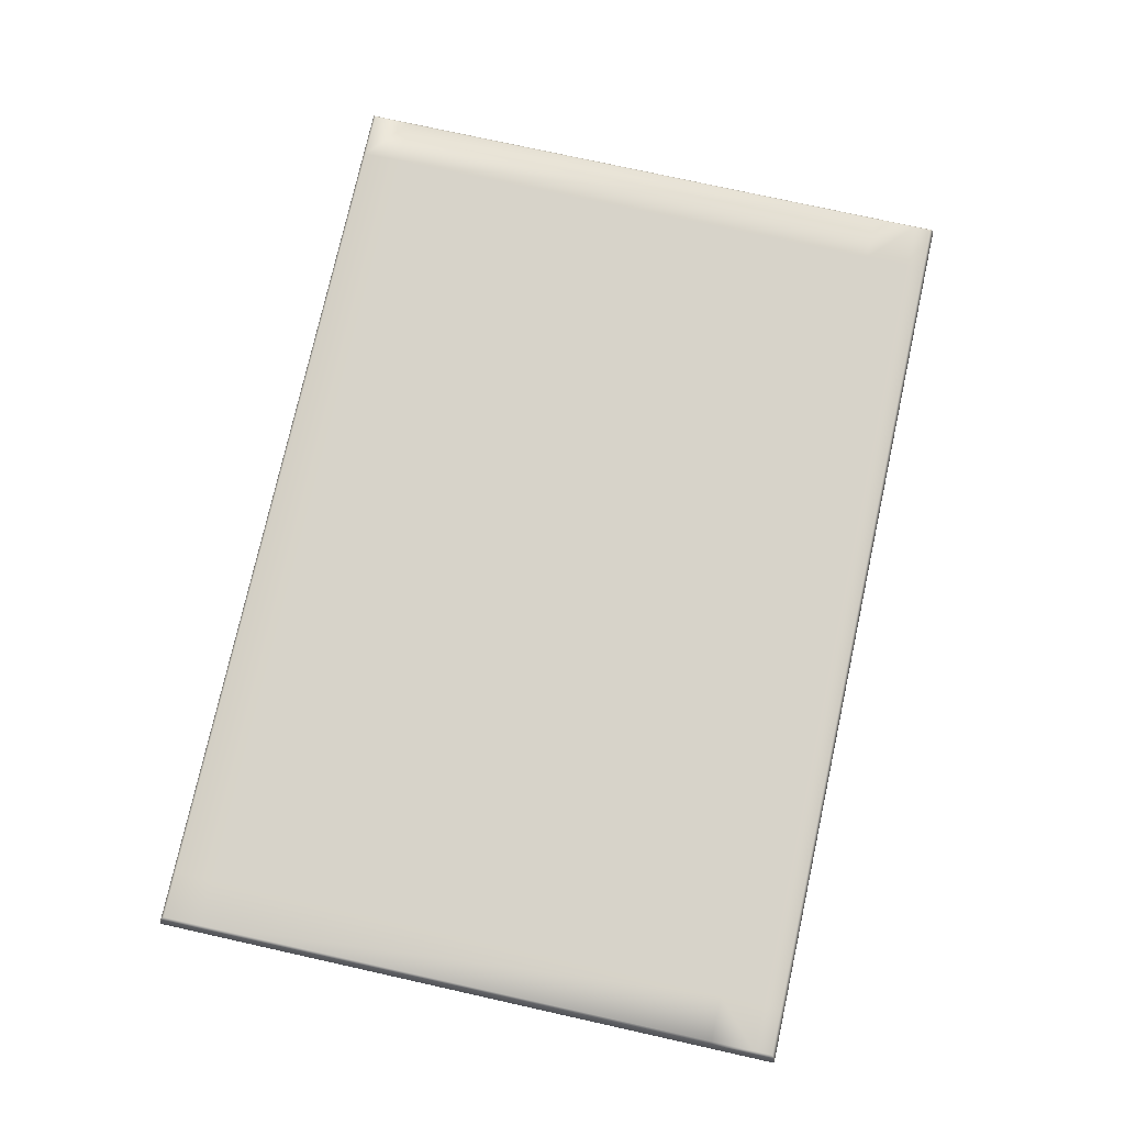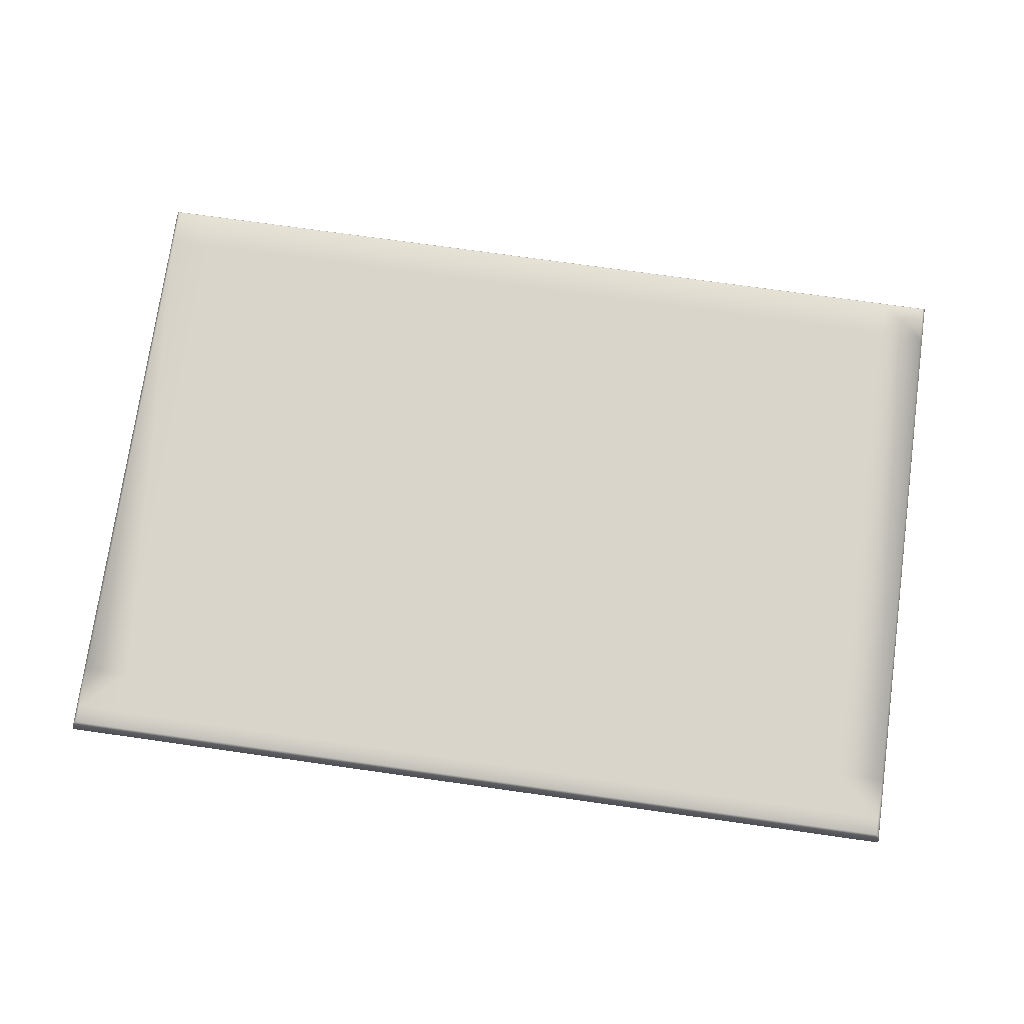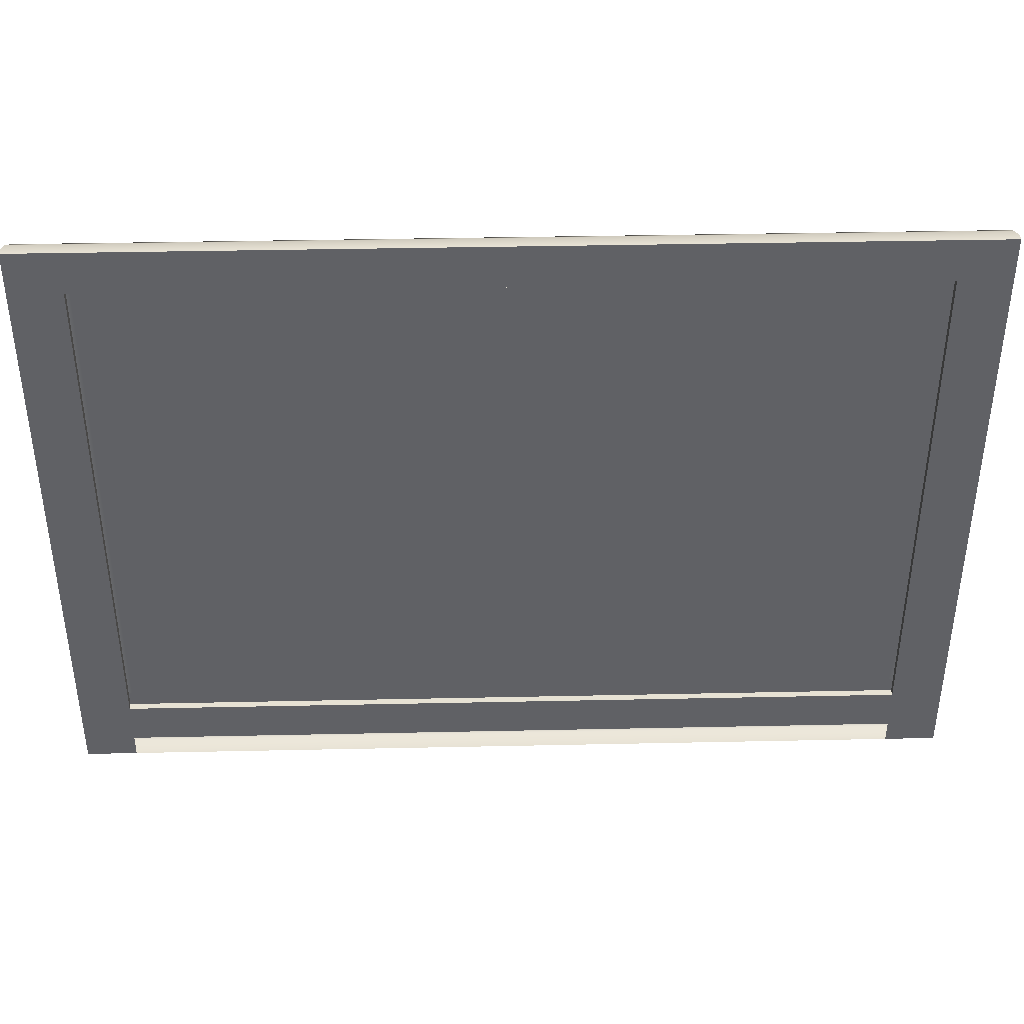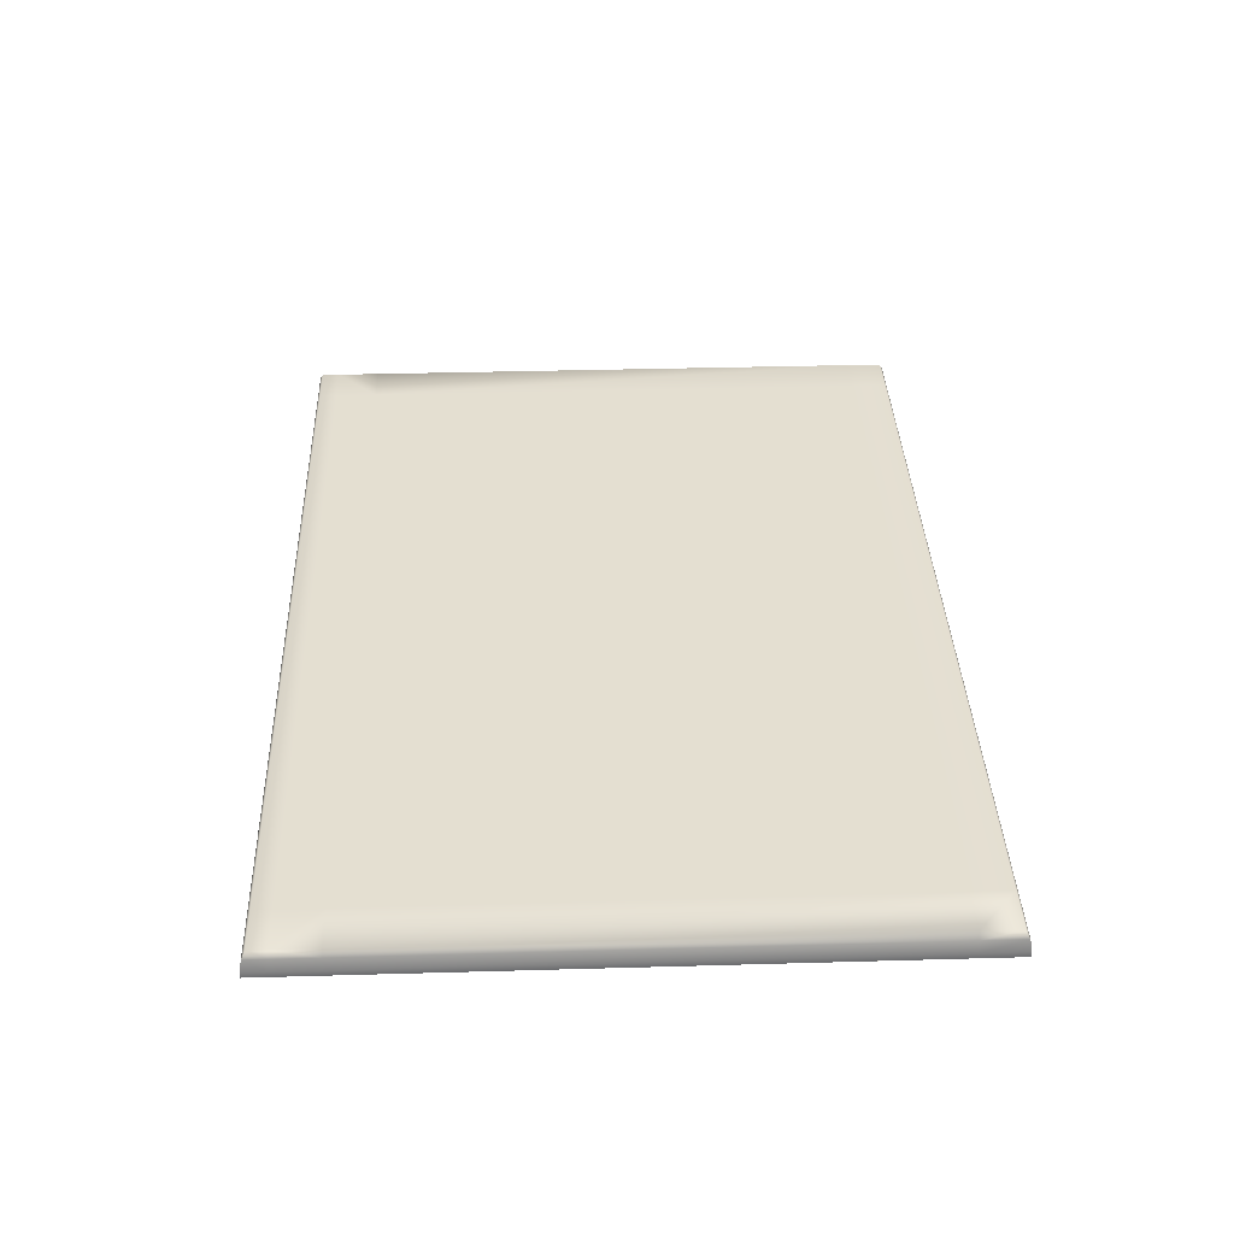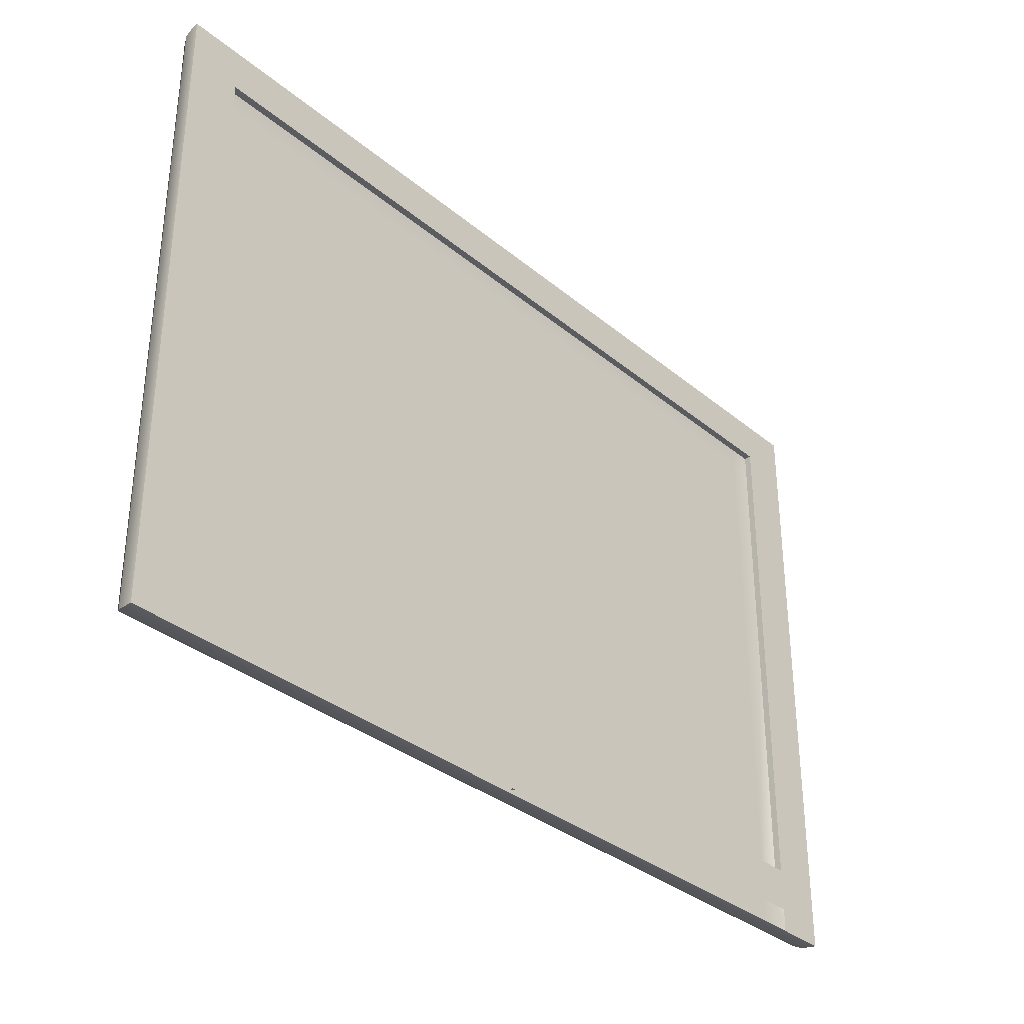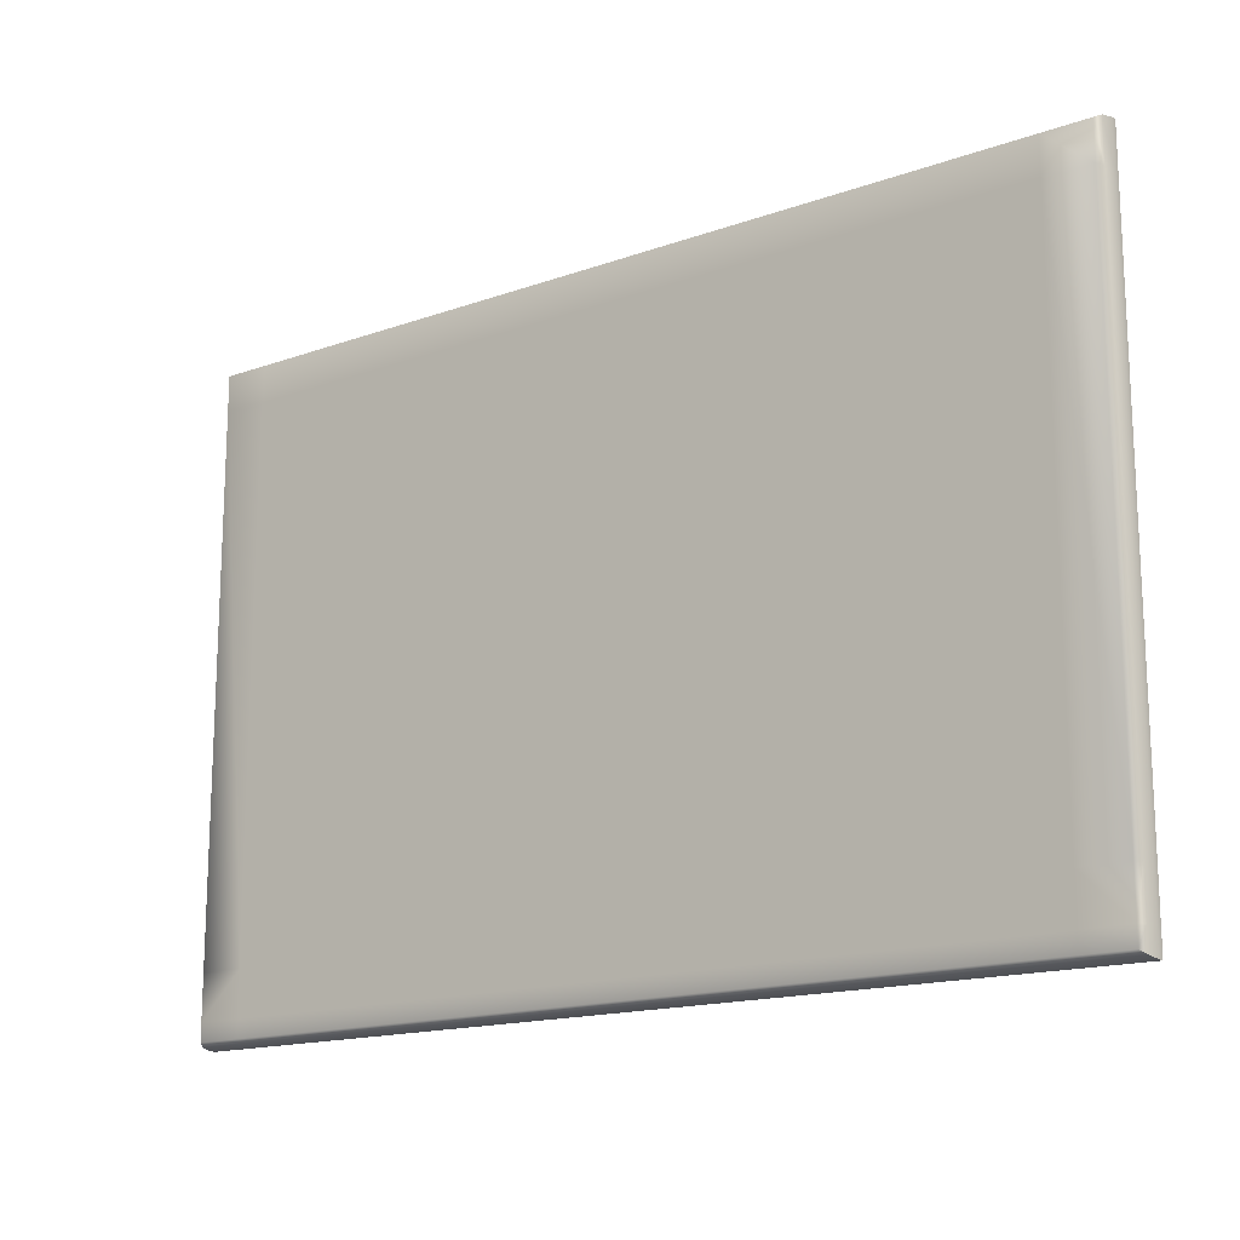
<metadata>
{"format":"obj","ext":"obj","renderer":"f3d","projection":"perspective","resolution":1024,"background":"white","views":[{"elev":76.3,"azim":102.5,"up":"+Y"},{"elev":74.6,"azim":-172.0,"up":"+Y"},{"elev":39.8,"azim":-1.5,"up":"+Z"},{"elev":36.6,"azim":-92.1,"up":"+Y"},{"elev":-33.9,"azim":-48.1,"up":"+Z"},{"elev":-15.9,"azim":-143.5,"up":"+Z"}]}
</metadata>
<code>
o LidMeshLaptopLid_6_0_GeomSubset_0
v -0.000632 0.1355 -0.1405
v 0.000632 0.1355 -0.1405
v -0.000632 0.1368 -0.1405
v 0.000632 0.1368 -0.1405
v -0.1965 0.1312 -0.1462
v -0.1965 0.1312 0.128
v 0 0.1312 0.128
v 0 0.1312 -0.1462
v -0.1741 0.1312 0.128
v -0.1741 0.1312 -0.1462
v 0 0.1418 -0.1362
v 0 0.1312 -0.1362
v -0.1741 0.1312 -0.1362
v -0.1965 0.1312 -0.1362
v -0.1741 0.1418 -0.1362
v 0 0.1336 0.128
v 0 0.1388 0.1272
v 0 0.1418 0.1255
v -0.1741 0.1336 0.128
v -0.1741 0.1388 0.1272
v -0.1741 0.1418 0.1255
v -0.1937 0.1418 0.1255
v -0.1955 0.1388 0.1272
v -0.1965 0.1336 0.128
v -0.1965 0.1336 -0.1362
v -0.1955 0.1388 -0.1362
v -0.1937 0.1418 -0.1362
v -0.1937 0.1418 -0.1439
v -0.1955 0.1388 -0.1453
v -0.1965 0.1336 -0.1462
v 0 0.1418 -0.1439
v 0 0.1388 -0.1453
v 0 0.1336 -0.1462
v -0.1741 0.1336 -0.1462
v -0.1741 0.1388 -0.1453
v -0.1741 0.1418 -0.1439
v 0.1965 0.1312 -0.1462
v 0.1965 0.1312 0.128
v 0.1741 0.1312 0.128
v 0.1741 0.1312 -0.1462
v 0.1741 0.1312 -0.1362
v 0.1965 0.1312 -0.1362
v 0.1741 0.1418 -0.1362
v 0.1741 0.1336 0.128
v 0.1741 0.1388 0.1272
v 0.1741 0.1418 0.1255
v 0.1937 0.1418 0.1255
v 0.1955 0.1388 0.1272
v 0.1965 0.1336 0.128
v 0.1965 0.1336 -0.1362
v 0.1955 0.1388 -0.1362
v 0.1937 0.1418 -0.1362
v 0.1937 0.1418 -0.1439
v 0.1955 0.1388 -0.1453
v 0.1965 0.1336 -0.1462
v 0.1741 0.1336 -0.1462
v 0.1741 0.1388 -0.1453
v 0.1741 0.1418 -0.1439
v 0.1965 0.1312 0.1092
v 0.1741 0.1312 0.1092
v 0 0.1312 0.1092
v -0.1741 0.1312 0.1092
v -0.1965 0.1312 0.1092
v -0.1965 0.1336 0.1092
v -0.1955 0.1388 0.1092
v -0.1937 0.1418 0.1092
v -0.1741 0.1418 0.1092
v 0 0.1418 0.1092
v 0.1741 0.1418 0.1092
v 0.1937 0.1418 0.1092
v 0.1955 0.1388 0.1092
v 0.1965 0.1336 0.1092
v 0.1965 0.1312 -0.1174
v 0.1741 0.1312 -0.1174
v 0 0.1312 -0.1174
v -0.1741 0.1312 -0.1174
v -0.1965 0.1312 -0.1174
v -0.1965 0.1336 -0.1174
v -0.1955 0.1388 -0.1174
v -0.1937 0.1418 -0.1174
v -0.1741 0.1418 -0.1174
v 0 0.1418 -0.1174
v 0.1741 0.1418 -0.1174
v 0.1937 0.1418 -0.1174
v 0.1955 0.1388 -0.1174
v 0.1965 0.1336 -0.1174
v 0.1741 0.1343 -0.1174
v 0 0.1343 -0.1174
v 0.1741 0.1343 0.1092
v 0 0.1343 0.1092
v -0.1741 0.1343 -0.1174
v -0.1741 0.1343 0.1092
f 2 3 1
f 75 13 12
f 76 14 13
f 13 5 10
f 22 20 21
f 23 19 20
f 28 26 27
f 29 25 26
f 16 9 7
f 81 11 15
f 27 81 15
f 28 15 36
f 36 11 31
f 6 19 24
f 14 78 25
f 34 8 10
f 5 25 30
f 5 34 10
f 21 17 18
f 20 16 17
f 27 79 80
f 26 78 79
f 34 32 33
f 35 31 32
f 28 35 29
f 29 34 30
f 41 75 12
f 42 74 41
f 37 41 40
f 45 47 46
f 44 48 45
f 51 53 52
f 50 54 51
f 39 16 7
f 11 83 43
f 83 52 43
f 43 53 58
f 11 58 31
f 44 38 49
f 86 42 50
f 8 56 40
f 50 37 55
f 56 37 40
f 17 46 18
f 16 45 17
f 85 52 84
f 86 51 85
f 32 56 33
f 31 57 32
f 53 57 58
f 54 56 57
f 59 39 60
f 60 7 61
f 61 9 62
f 62 6 63
f 63 24 64
f 23 64 24
f 22 65 23
f 66 21 67
f 67 18 68
f 68 46 69
f 69 47 70
f 47 71 70
f 48 72 71
f 72 38 59
f 73 60 74
f 76 63 77
f 77 64 78
f 65 78 64
f 80 65 66
f 80 67 81
f 81 68 82
f 82 69 83
f 83 70 84
f 71 84 70
f 71 86 85
f 86 59 73
f 74 88 75
f 60 87 74
f 61 89 60
f 75 91 76
f 62 90 61
f 76 92 62
f 2 4 3
f 75 76 13
f 76 77 14
f 13 14 5
f 22 23 20
f 23 24 19
f 28 29 26
f 29 30 25
f 16 19 9
f 81 82 11
f 27 80 81
f 28 27 15
f 36 15 11
f 6 9 19
f 14 77 78
f 34 33 8
f 5 14 25
f 5 30 34
f 21 20 17
f 20 19 16
f 27 26 79
f 26 25 78
f 34 35 32
f 35 36 31
f 28 36 35
f 29 35 34
f 41 74 75
f 42 73 74
f 37 42 41
f 45 48 47
f 44 49 48
f 51 54 53
f 50 55 54
f 39 44 16
f 11 82 83
f 83 84 52
f 43 52 53
f 11 43 58
f 44 39 38
f 86 73 42
f 8 33 56
f 50 42 37
f 56 55 37
f 17 45 46
f 16 44 45
f 85 51 52
f 86 50 51
f 32 57 56
f 31 58 57
f 53 54 57
f 54 55 56
f 59 38 39
f 60 39 7
f 61 7 9
f 62 9 6
f 63 6 24
f 23 65 64
f 22 66 65
f 66 22 21
f 67 21 18
f 68 18 46
f 69 46 47
f 47 48 71
f 48 49 72
f 72 49 38
f 73 59 60
f 76 62 63
f 77 63 64
f 65 79 78
f 80 79 65
f 80 66 67
f 81 67 68
f 82 68 69
f 83 69 70
f 71 85 84
f 71 72 86
f 86 72 59
f 74 87 88
f 60 89 87
f 61 90 89
f 75 88 91
f 62 92 90
f 76 91 92

</code>
